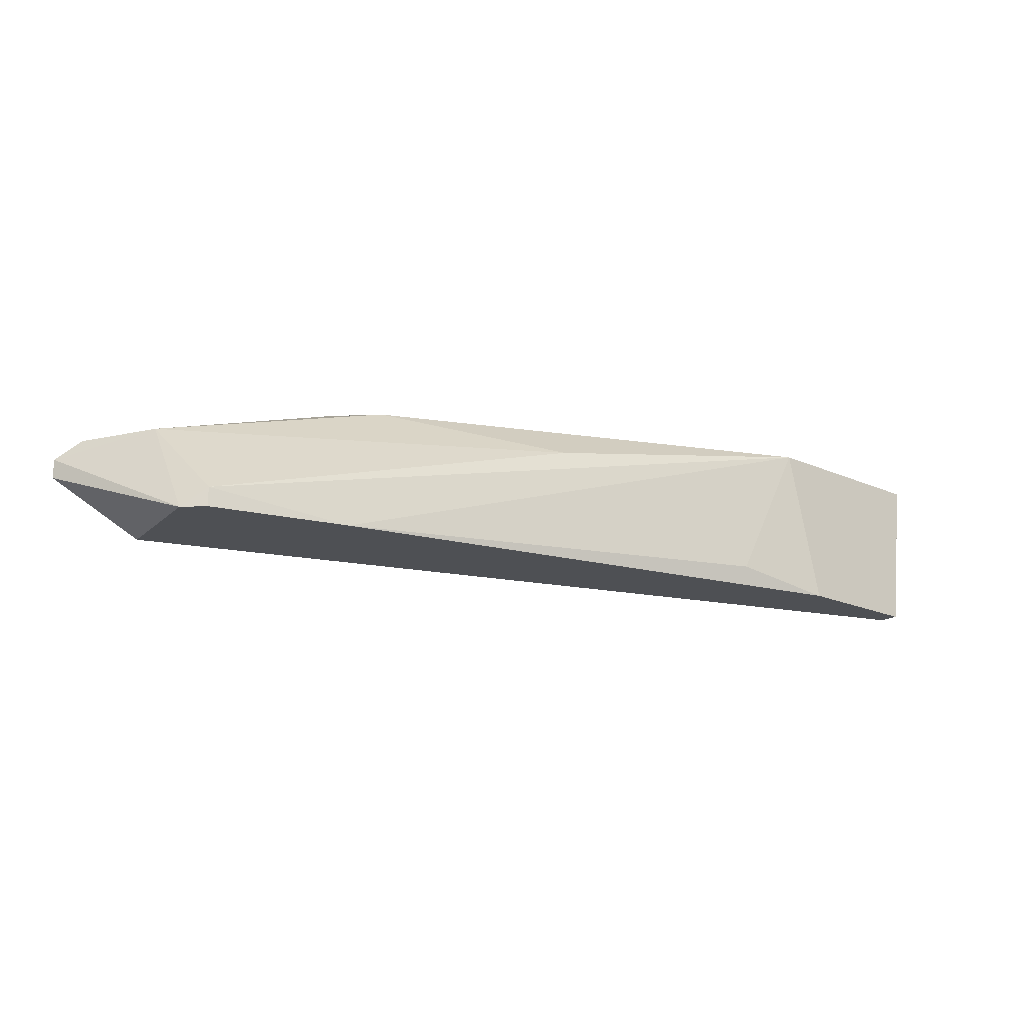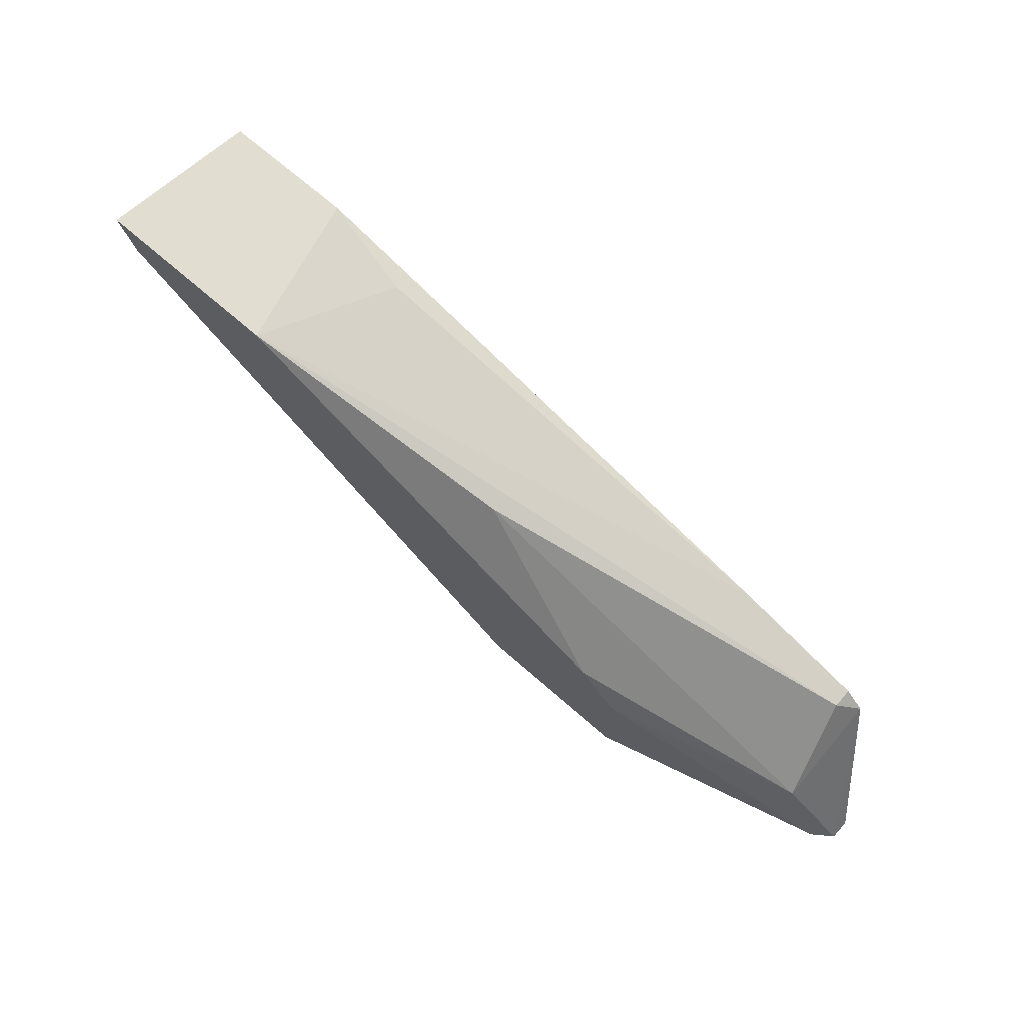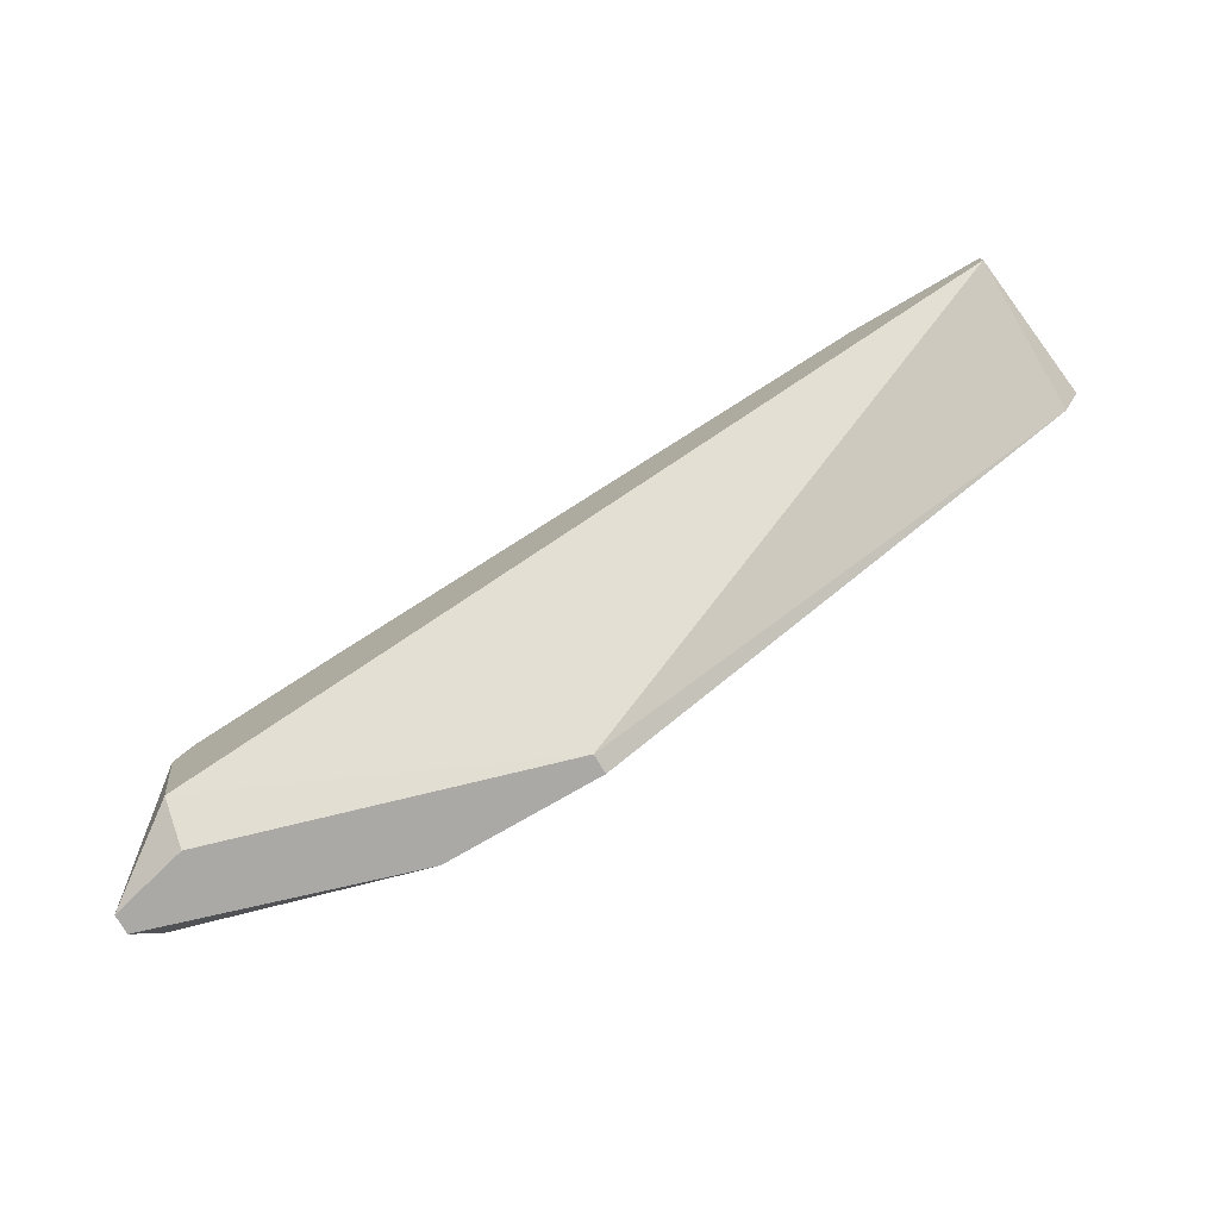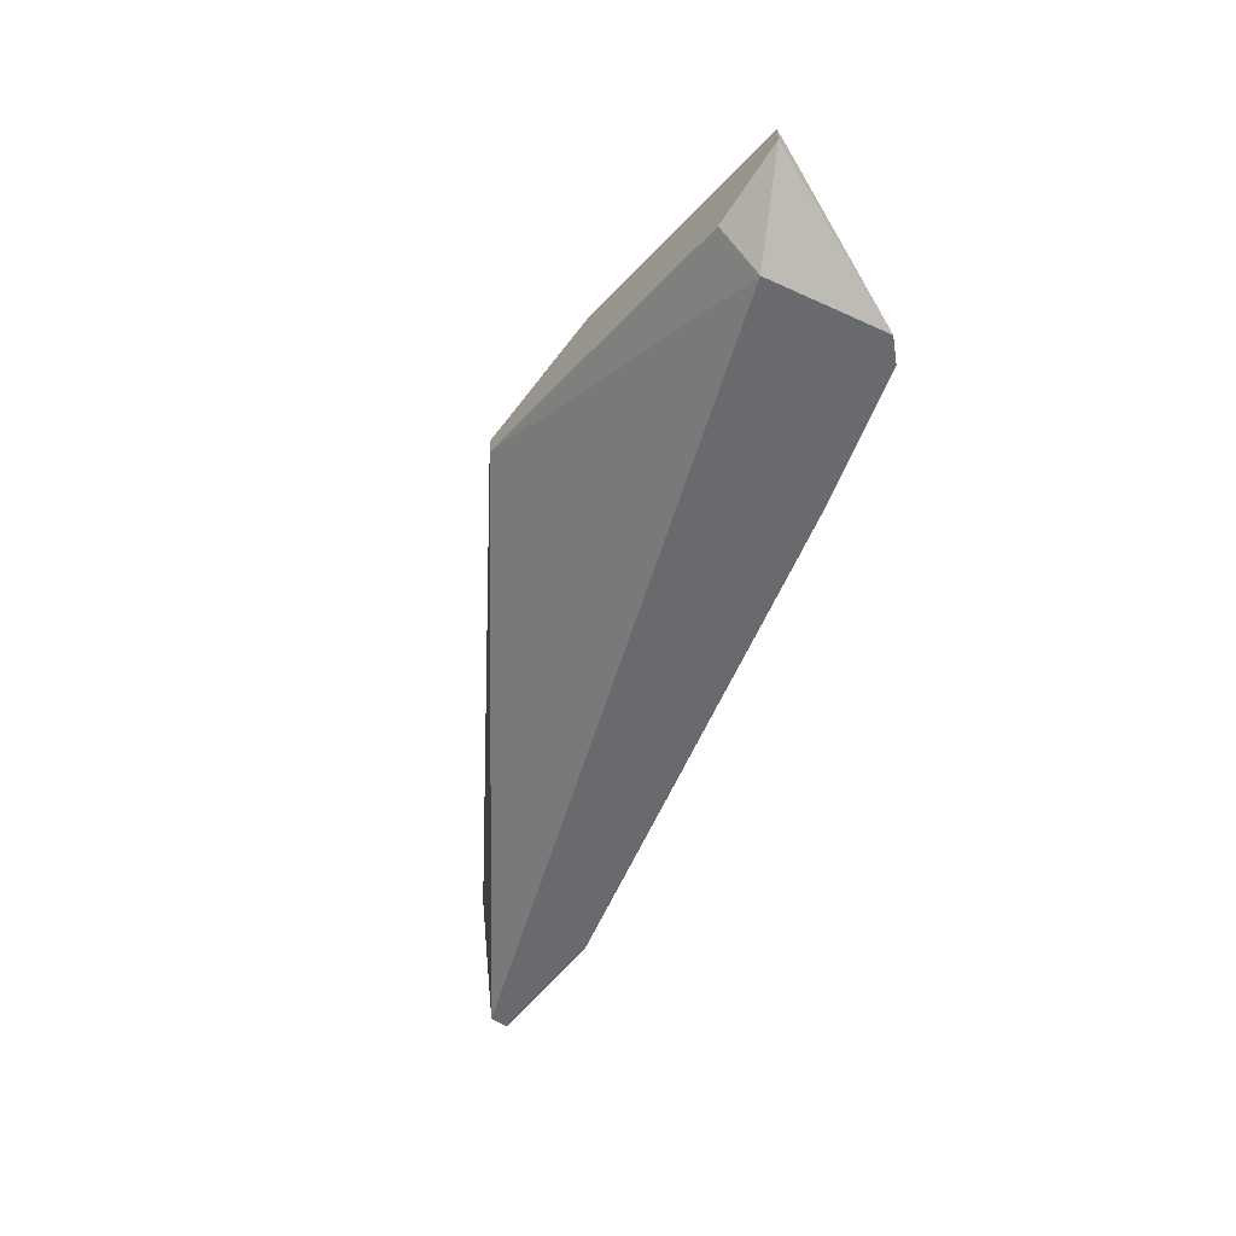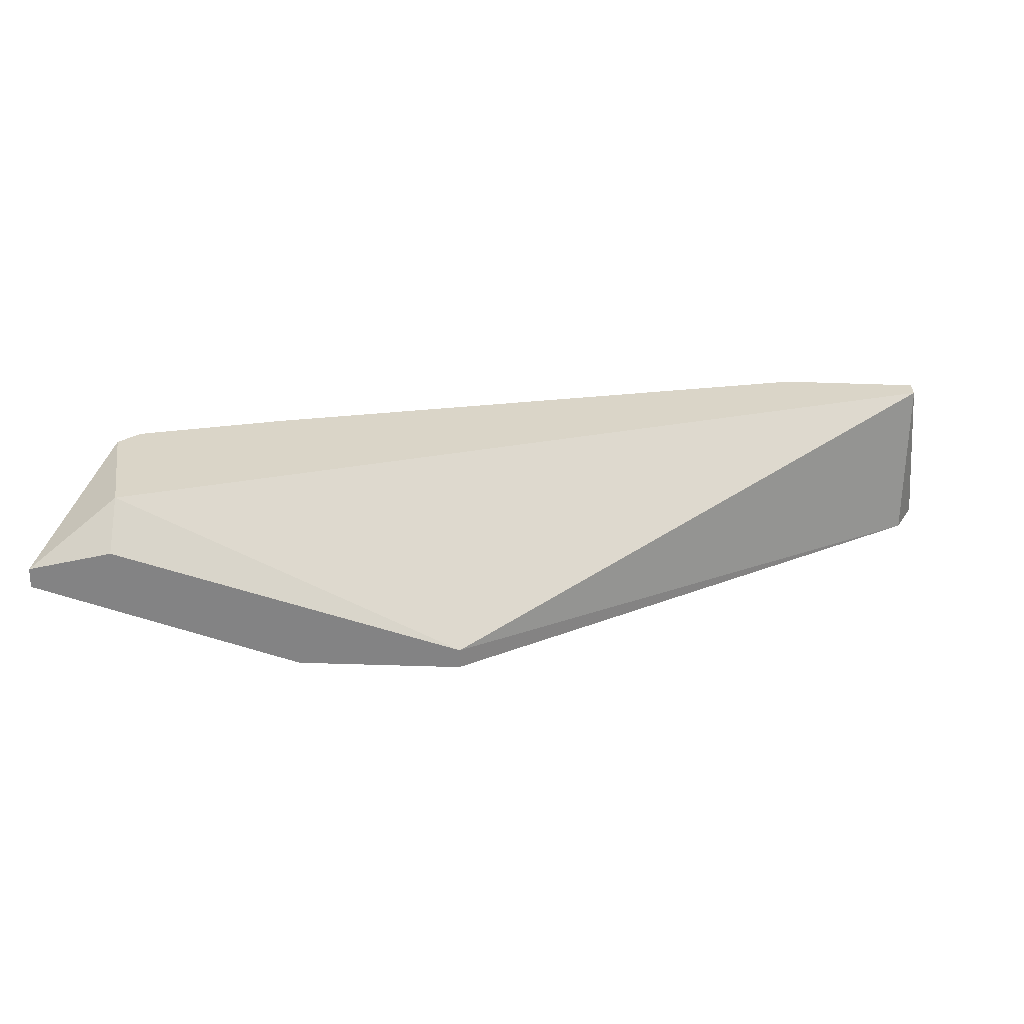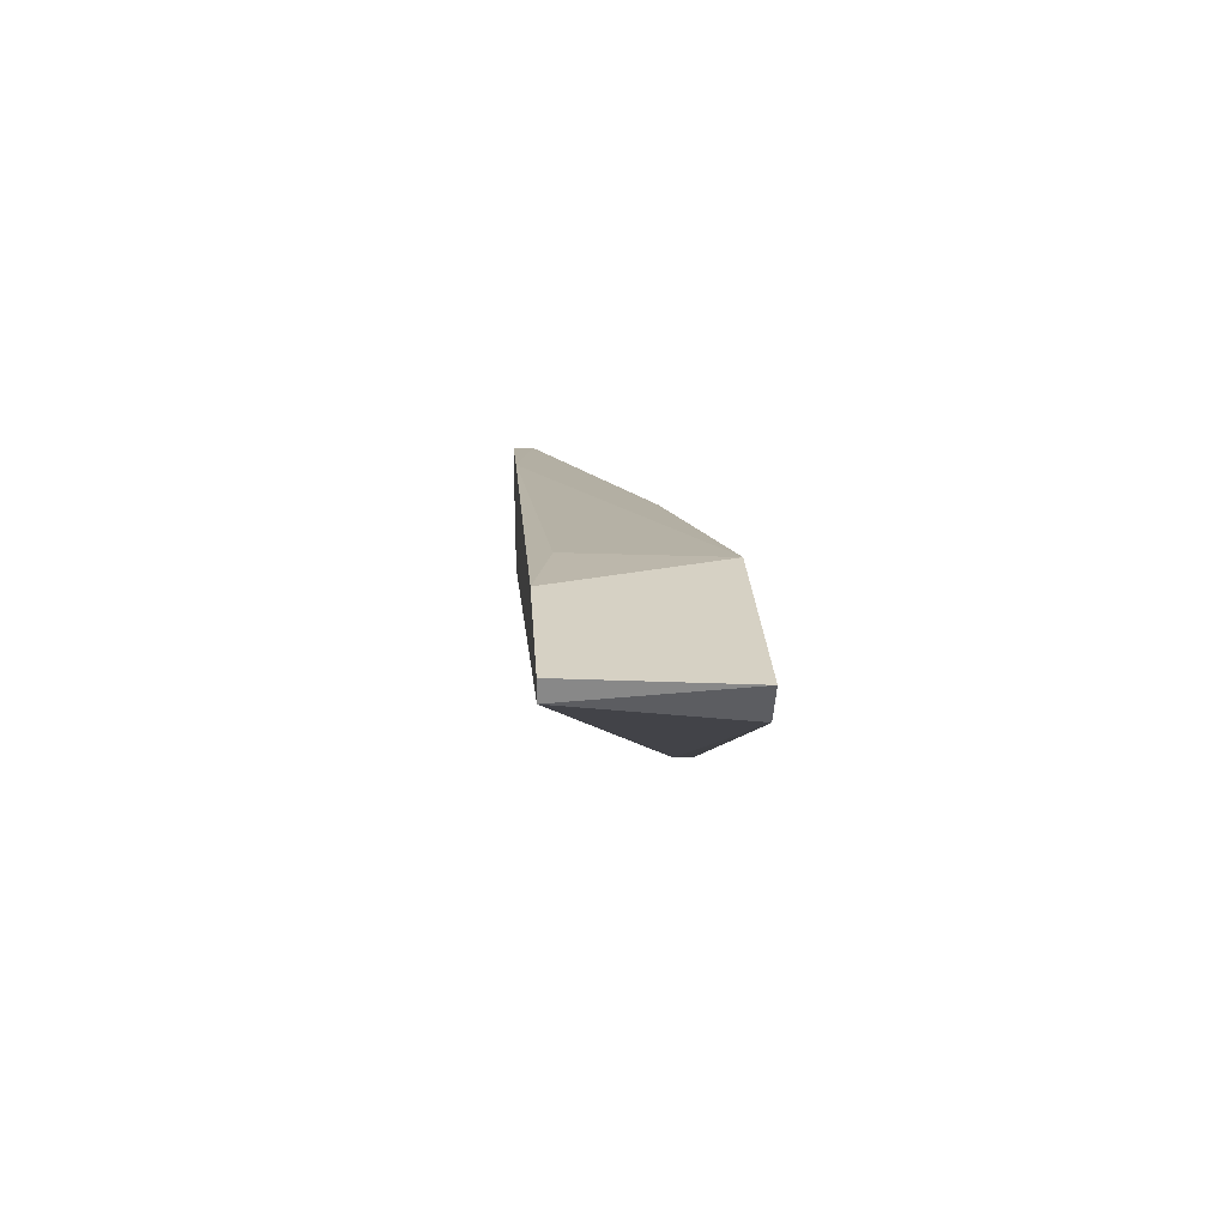
<metadata>
{"format":"obj","ext":"obj","renderer":"f3d","projection":"perspective","resolution":1024,"background":"white","views":[{"elev":-18.8,"azim":-40.4,"up":"+Y"},{"elev":68.4,"azim":-138.6,"up":"+Z"},{"elev":-75.6,"azim":30.2,"up":"+Z"},{"elev":-53.0,"azim":-125.5,"up":"+Y"},{"elev":-61.2,"azim":-1.9,"up":"+Z"},{"elev":26.7,"azim":86.4,"up":"+Z"}]}
</metadata>
<code>
v -0.04639 0.003694 0.01606
v -0.06297 -0.00685 0.01756
v -0.06297 -0.00836 0.01756
v -0.06297 -0.00836 0.007014
v -0.06297 -0.005344 0.003998
v -0.05242 -0.00836 0.02057
v 0.000313 -0.00836 0.03112
v 0.000313 -0.00836 0.02961
v 0.000313 0.003694 0.02811
v -0.069 -0.003837 0.003998
v -0.069 -0.002333 0.003998
v -0.03735 0.002186 0.003998
v -0.03735 0.003694 0.003998
v -0.04941 0.003694 0.01304
v -0.04941 0.003694 0.003998
v -0.01325 0.003694 0.03112
v -0.06749 -0.000827 0.005506
v -0.03434 0.00068 0.02509
v -0.01023 -0.00836 0.03112
v -0.06447 -0.00836 0.01606
v -0.06447 -0.000827 0.01153
v -0.01777 -0.00685 0.02961
v 0.001825 0.003694 0.03112
f 2 21 20
f 10 11 12
f 12 8 4
f 8 3 4
f 23 1 16
f 3 8 19
f 23 16 19
f 12 11 15
f 1 23 15
f 23 8 9
f 8 12 9
f 15 23 9
f 16 1 18
f 1 21 18
f 12 15 13
f 9 12 13
f 15 9 13
f 16 18 2
f 18 21 2
f 10 12 5
f 4 10 5
f 12 4 5
f 15 11 17
f 11 21 17
f 19 16 22
f 8 23 7
f 23 19 7
f 19 8 7
f 1 15 14
f 21 1 14
f 15 17 14
f 17 21 14
f 3 19 6
f 2 3 6
f 16 2 6
f 22 16 6
f 19 22 6
f 11 10 20
f 10 4 20
f 4 3 20
f 21 11 20
f 3 2 20

</code>
